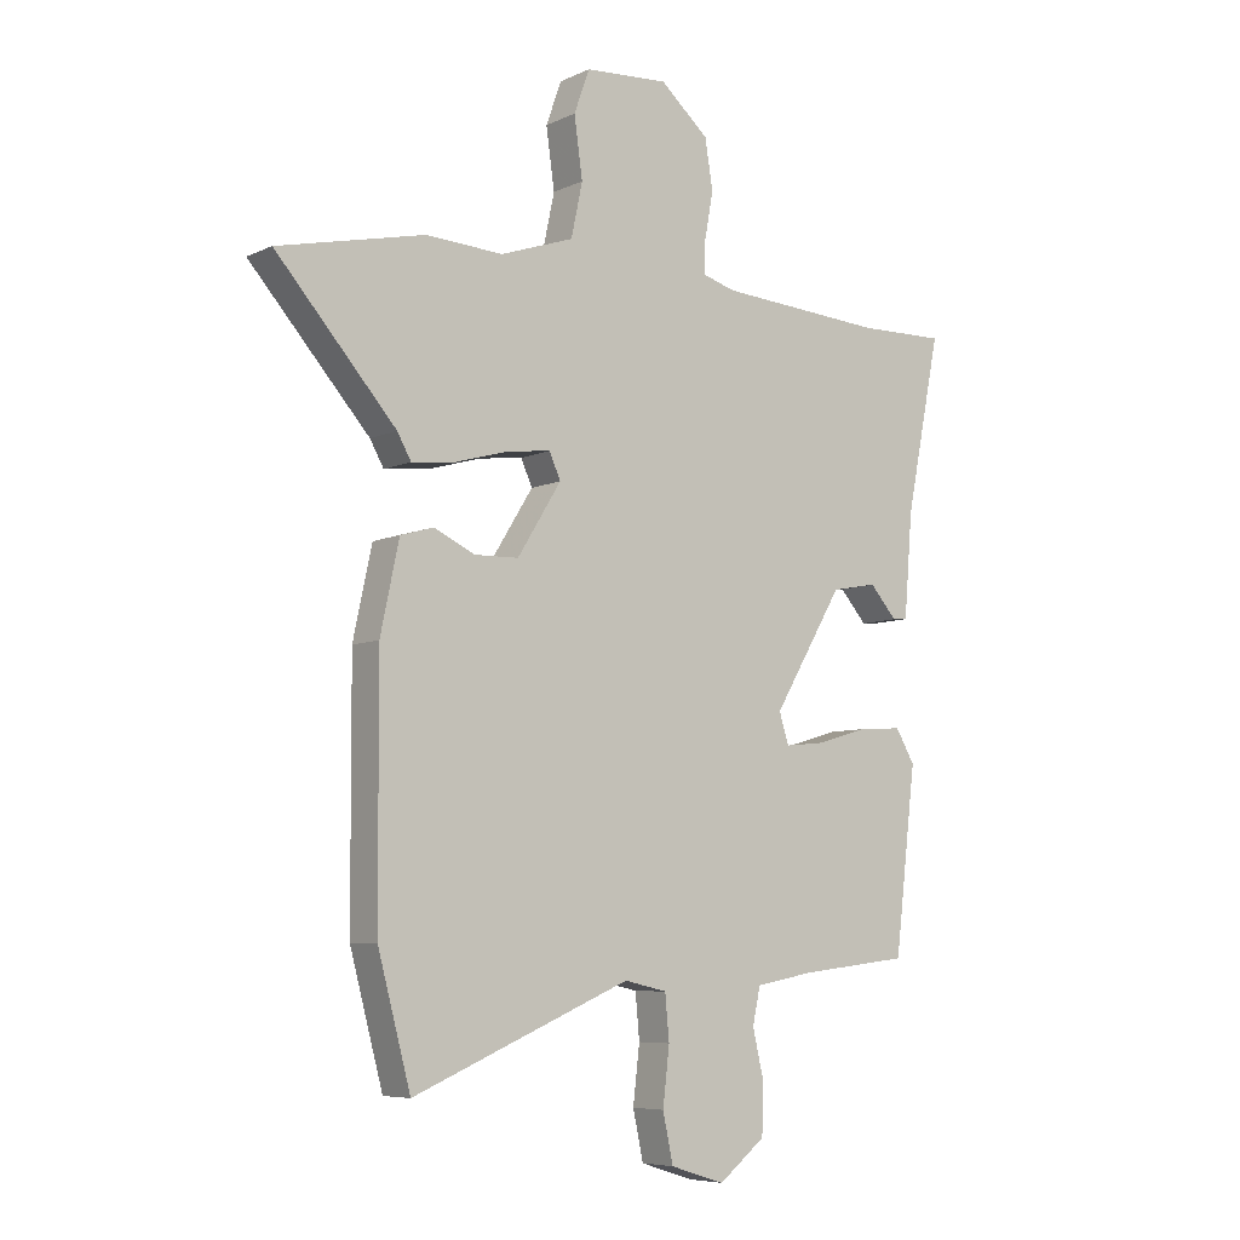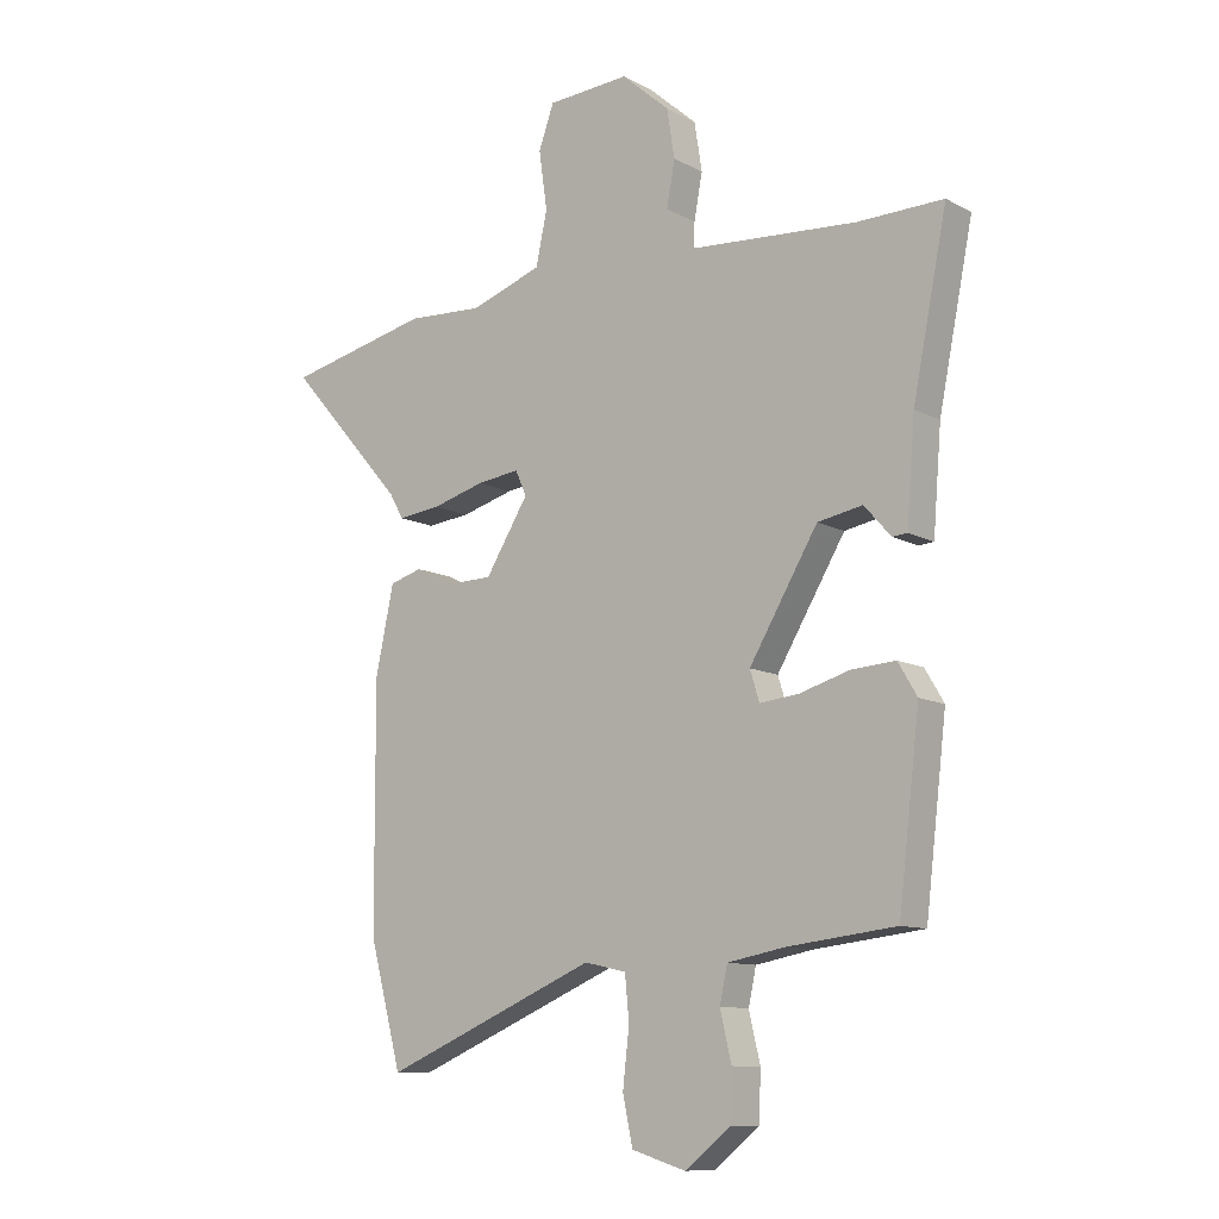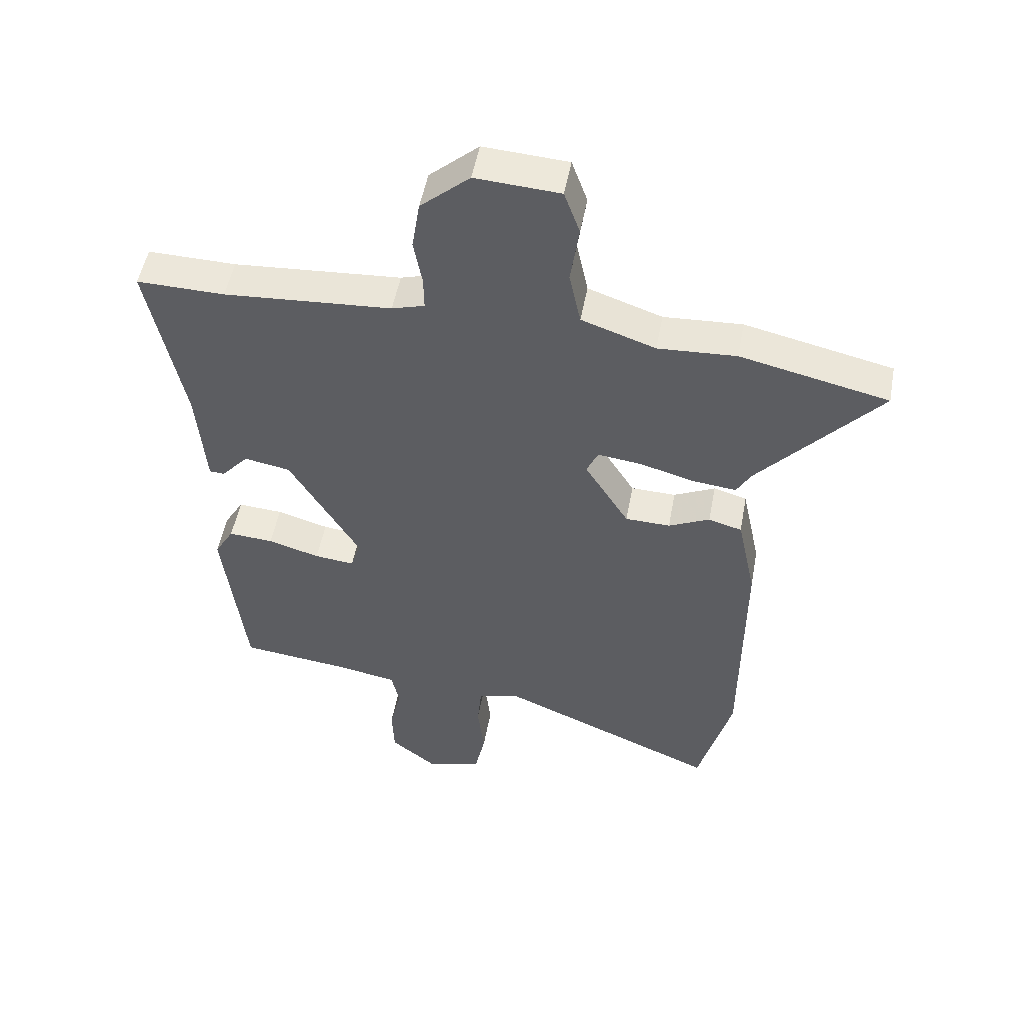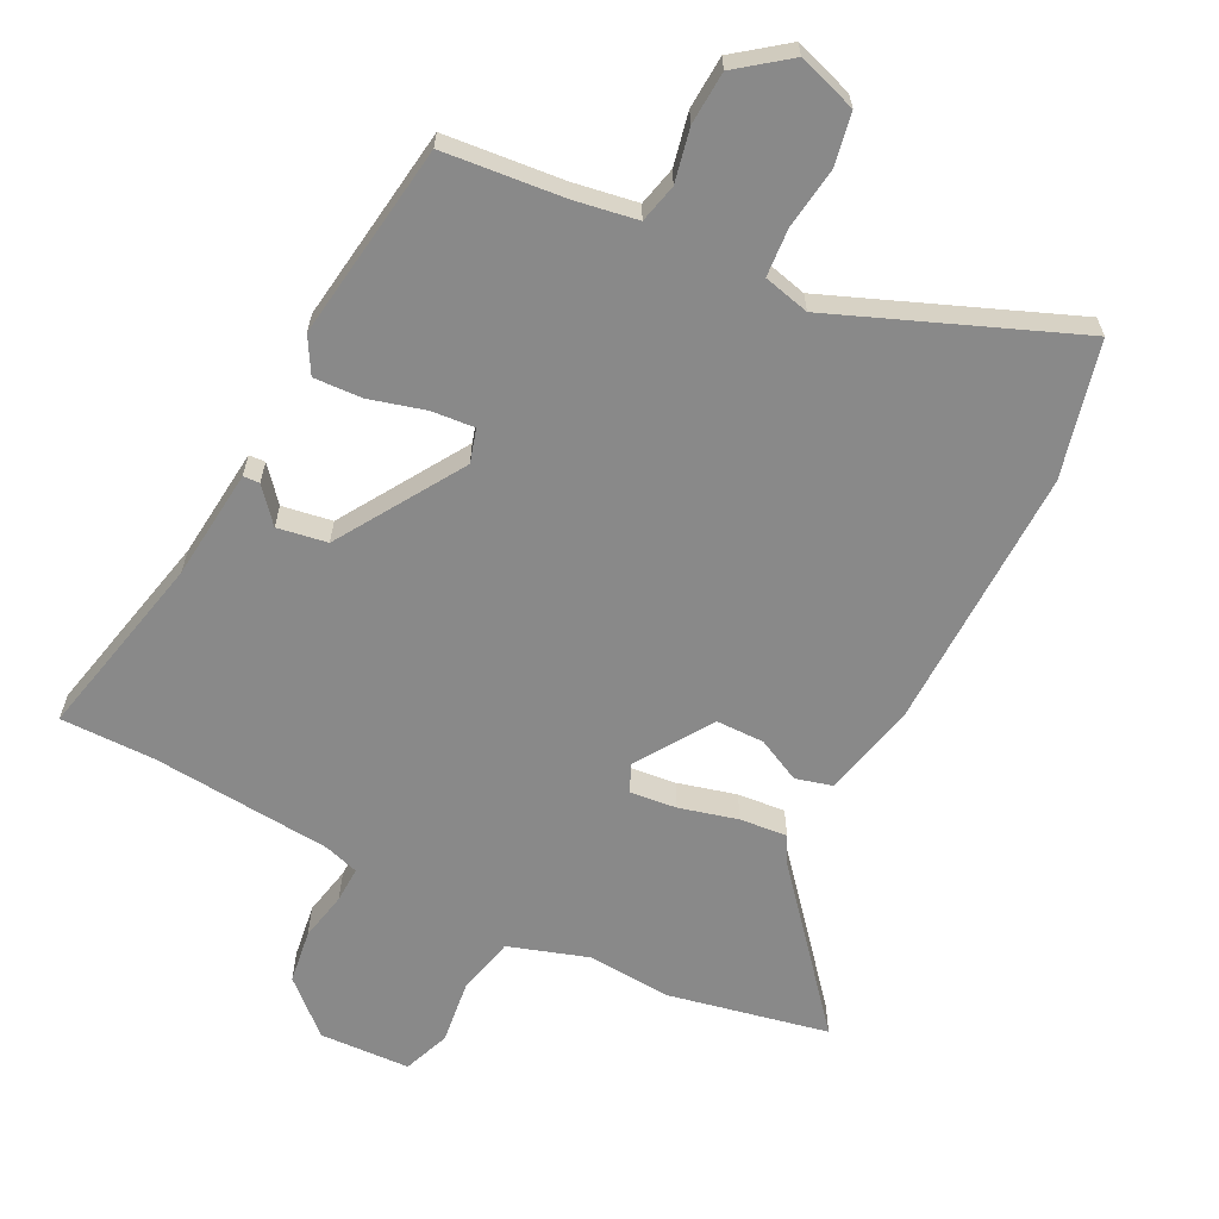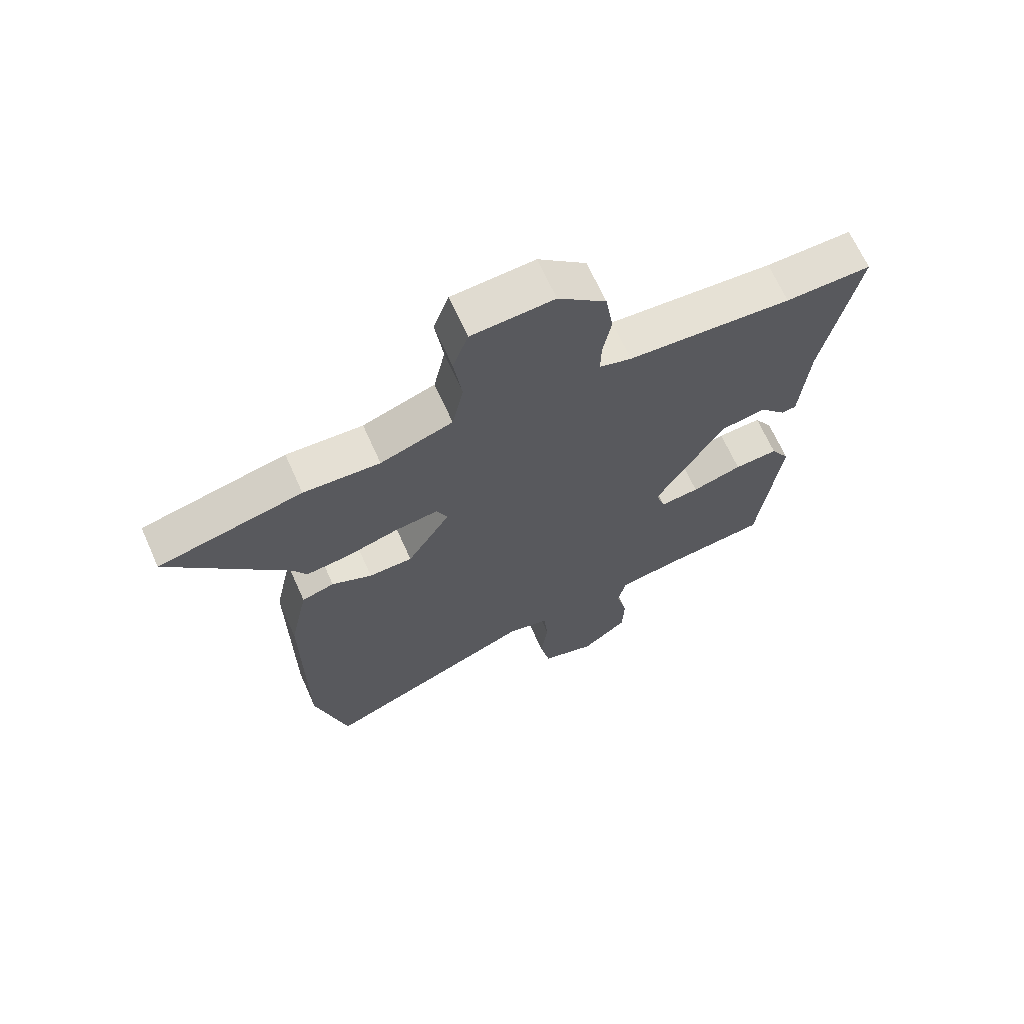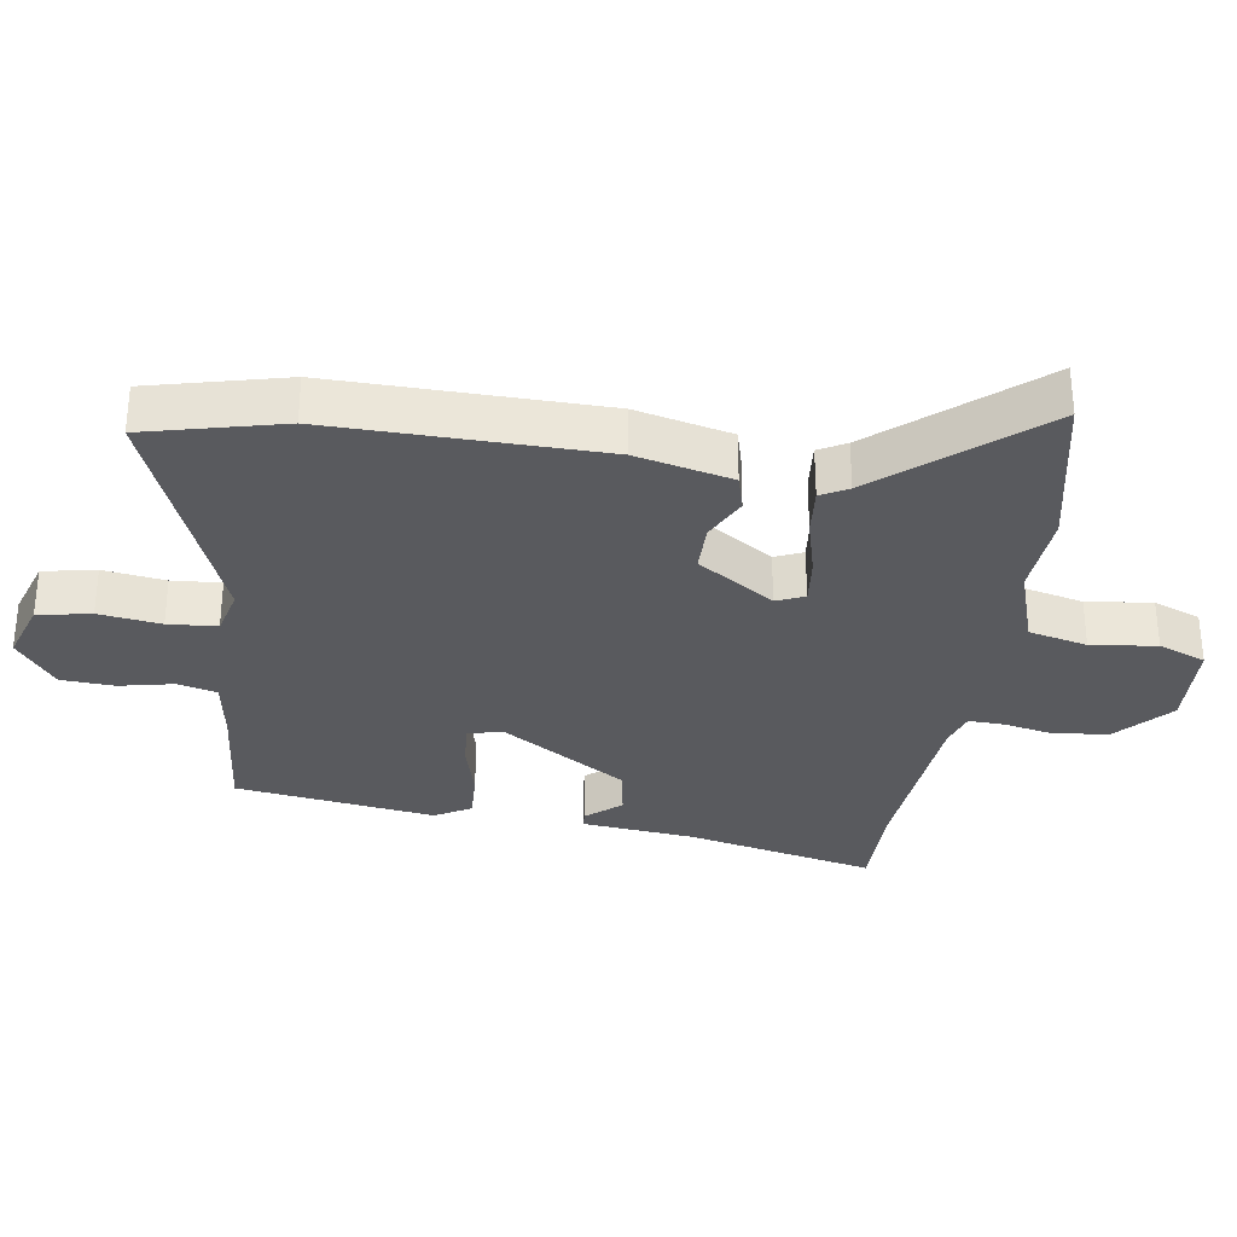
<metadata>
{"format":"obj","ext":"obj","renderer":"f3d","projection":"perspective","resolution":1024,"background":"white","views":[{"elev":-6.9,"azim":-37.3,"up":"+Z"},{"elev":-10.8,"azim":37.7,"up":"+Z"},{"elev":50.9,"azim":-169.6,"up":"+Z"},{"elev":-63.1,"azim":152.1,"up":"+Y"},{"elev":67.3,"azim":-24.1,"up":"+Z"},{"elev":-31.8,"azim":-99.7,"up":"+Y"}]}
</metadata>
<code>
v -0.686 0.07 0.458
v -0.442 0.07 0.513
v -0.313 0.07 0.506
v -0.191 0.07 0.548
v -0.172 0.07 0.637
v -0.186 0.07 0.736
v -0.16 0.07 0.808
v -0.021 0.07 0.817
v 0.06 0.07 0.746
v 0.073 0.07 0.664
v 0.059 0.07 0.588
v 0.058 0.07 0.533
v 0.112 0.07 0.517
v 0.389 0.07 0.498
v 0.534 0.07 0.501
v 0.476 0.07 0.212
v 0.462 0.07 0.041
v 0.437 0.07 0.039
v 0.392 0.07 0.09
v 0.316 0.07 0.076
v 0.2 0.07 -0.118
v 0.216 0.07 -0.169
v 0.282 0.07 -0.162
v 0.367 0.07 -0.137
v 0.441 0.07 -0.132
v 0.473 0.07 -0.186
v 0.437 0.07 -0.488
v 0.254 0.07 -0.509
v 0.157 0.07 -0.527
v 0.144 0.07 -0.587
v 0.163 0.07 -0.668
v 0.16 0.07 -0.749
v 0.083 0.07 -0.81
v -0.008 0.07 -0.782
v -0.025 0.07 -0.702
v -0.014 0.07 -0.608
v -0.021 0.07 -0.534
v -0.092 0.07 -0.518
v -0.454 0.07 -0.671
v -0.509 0.07 -0.465
v -0.511 0.07 -0.059
v -0.48 0.07 0.087
v -0.425 0.07 0.103
v -0.357 0.07 0.071
v -0.283 0.07 0.073
v -0.21 0.07 0.19
v -0.229 0.07 0.232
v -0.301 0.07 0.223
v -0.39 0.07 0.198
v -0.463 0.07 0.19
v -0.486 0.07 0.231
v -0.686 0 0.458
v -0.442 0 0.513
v -0.313 0 0.506
v -0.191 0 0.548
v -0.172 0 0.637
v -0.186 0 0.736
v -0.16 0 0.808
v -0.021 0 0.817
v 0.06 0 0.746
v 0.073 0 0.664
v 0.059 0 0.588
v 0.058 0 0.533
v 0.112 0 0.517
v 0.389 0 0.498
v 0.534 0 0.501
v 0.476 0 0.212
v 0.462 0 0.041
v 0.437 0 0.039
v 0.392 0 0.09
v 0.316 0 0.076
v 0.2 0 -0.118
v 0.216 0 -0.169
v 0.282 0 -0.162
v 0.367 0 -0.137
v 0.441 0 -0.132
v 0.473 0 -0.186
v 0.437 0 -0.488
v 0.254 0 -0.509
v 0.157 0 -0.527
v 0.144 0 -0.587
v 0.163 0 -0.668
v 0.16 0 -0.749
v 0.083 0 -0.81
v -0.008 0 -0.782
v -0.025 0 -0.702
v -0.014 0 -0.608
v -0.021 0 -0.534
v -0.092 0 -0.518
v -0.454 0 -0.671
v -0.509 0 -0.465
v -0.511 0 -0.059
v -0.48 0 0.087
v -0.425 0 0.103
v -0.357 0 0.071
v -0.283 0 0.073
v -0.21 0 0.19
v -0.229 0 0.232
v -0.301 0 0.223
v -0.39 0 0.198
v -0.463 0 0.19
v -0.486 0 0.231
f 48 49 50 51
f 47 48 51 1
f 41 42 43 44
f 41 44 45
f 38 39 40 41
f 37 38 41 45
f 33 34 35 36
f 33 36 37
f 30 31 32 33
f 29 30 33 37
f 28 29 37 45
f 23 24 25 26
f 22 23 26 27
f 16 17 18 19
f 14 15 16 19
f 13 14 19 20
f 12 13 20 21
f 8 9 10 11
f 8 11 12
f 5 6 7 8
f 4 5 8 12
f 3 4 12 21
f 47 1 2 3
f 46 47 3 21
f 45 46 21 22
f 22 27 28 45
f 102 101 100 99
f 52 102 99 98
f 95 94 93 92
f 96 95 92
f 92 91 90 89
f 96 92 89 88
f 87 86 85 84
f 88 87 84
f 84 83 82 81
f 88 84 81 80
f 96 88 80 79
f 77 76 75 74
f 78 77 74 73
f 70 69 68 67
f 70 67 66 65
f 71 70 65 64
f 72 71 64 63
f 62 61 60 59
f 63 62 59
f 59 58 57 56
f 63 59 56 55
f 72 63 55 54
f 54 53 52 98
f 72 54 98 97
f 73 72 97 96
f 96 79 78 73
f 1 52 53 2
f 2 53 54 3
f 3 54 55 4
f 4 55 56 5
f 5 56 57 6
f 6 57 58 7
f 7 58 59 8
f 8 59 60 9
f 9 60 61 10
f 10 61 62 11
f 11 62 63 12
f 12 63 64 13
f 13 64 65 14
f 14 65 66 15
f 15 66 67 16
f 16 67 68 17
f 17 68 69 18
f 18 69 70 19
f 19 70 71 20
f 20 71 72 21
f 21 72 73 22
f 22 73 74 23
f 23 74 75 24
f 24 75 76 25
f 25 76 77 26
f 26 77 78 27
f 27 78 79 28
f 28 79 80 29
f 29 80 81 30
f 30 81 82 31
f 31 82 83 32
f 32 83 84 33
f 33 84 85 34
f 34 85 86 35
f 35 86 87 36
f 36 87 88 37
f 37 88 89 38
f 38 89 90 39
f 39 90 91 40
f 40 91 92 41
f 41 92 93 42
f 42 93 94 43
f 43 94 95 44
f 44 95 96 45
f 45 96 97 46
f 46 97 98 47
f 47 98 99 48
f 48 99 100 49
f 49 100 101 50
f 50 101 102 51
f 51 102 52 1

</code>
